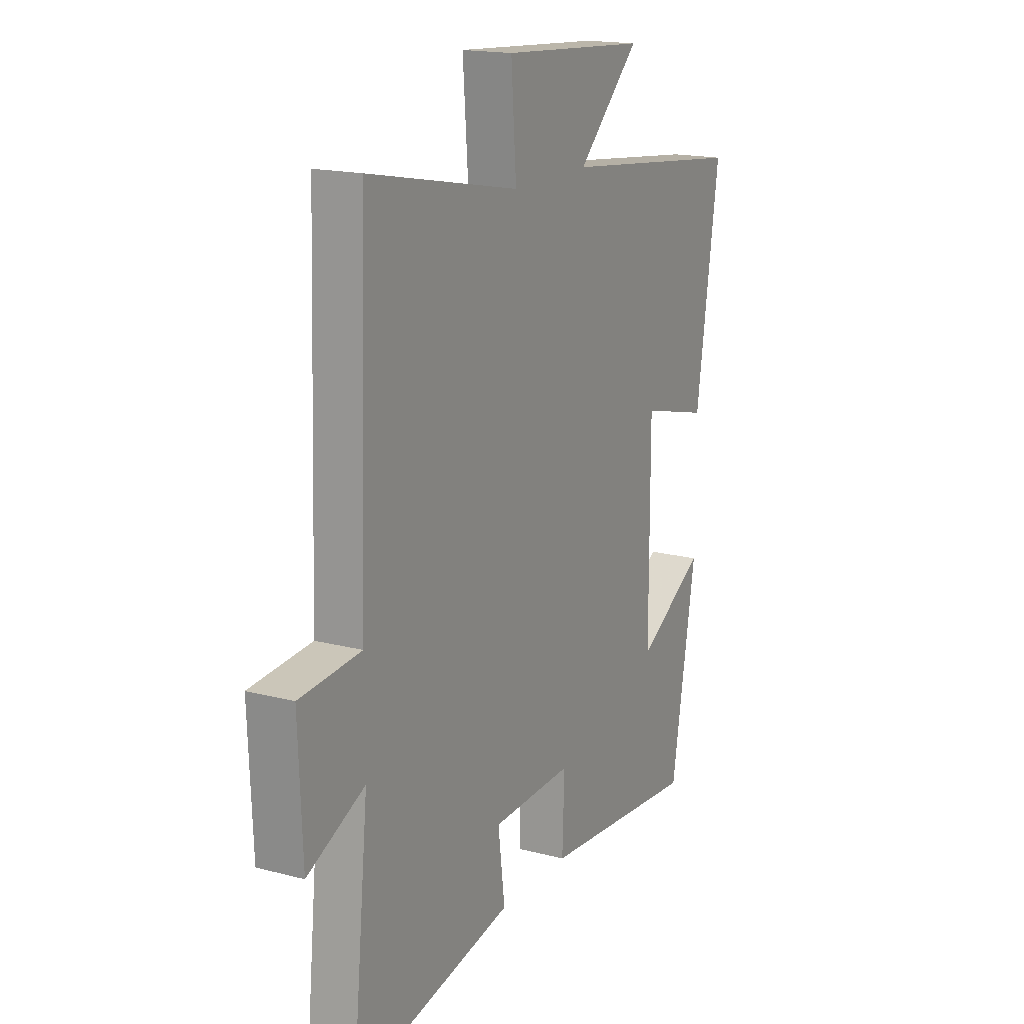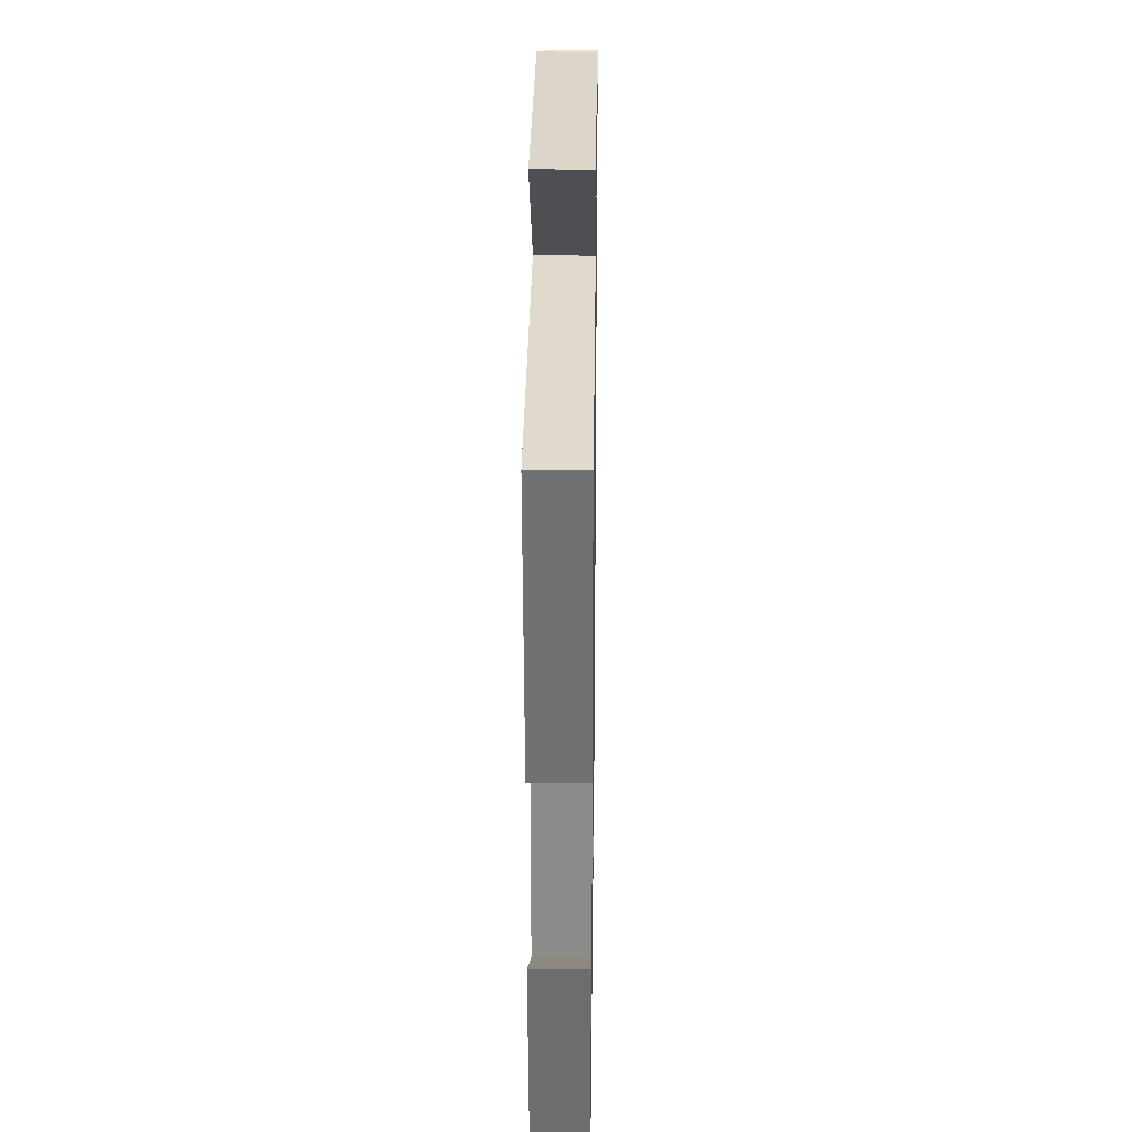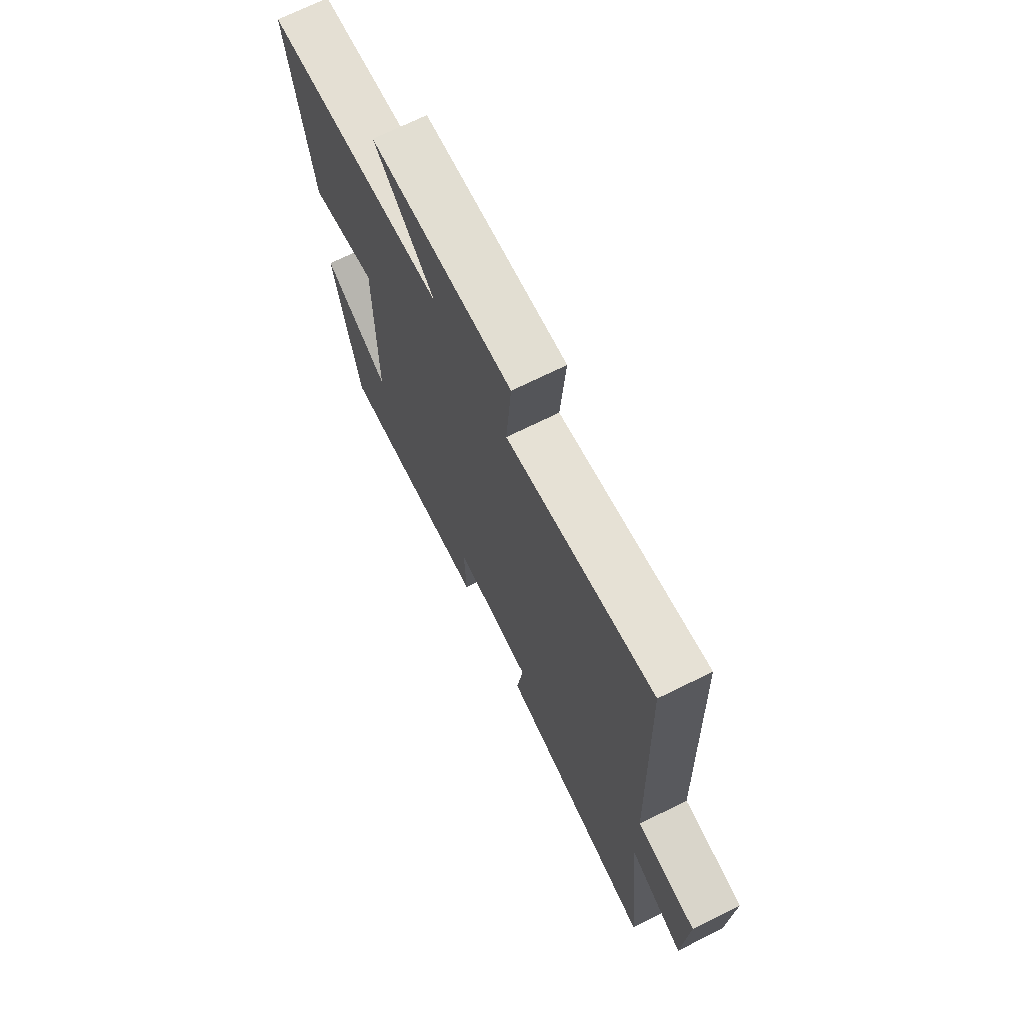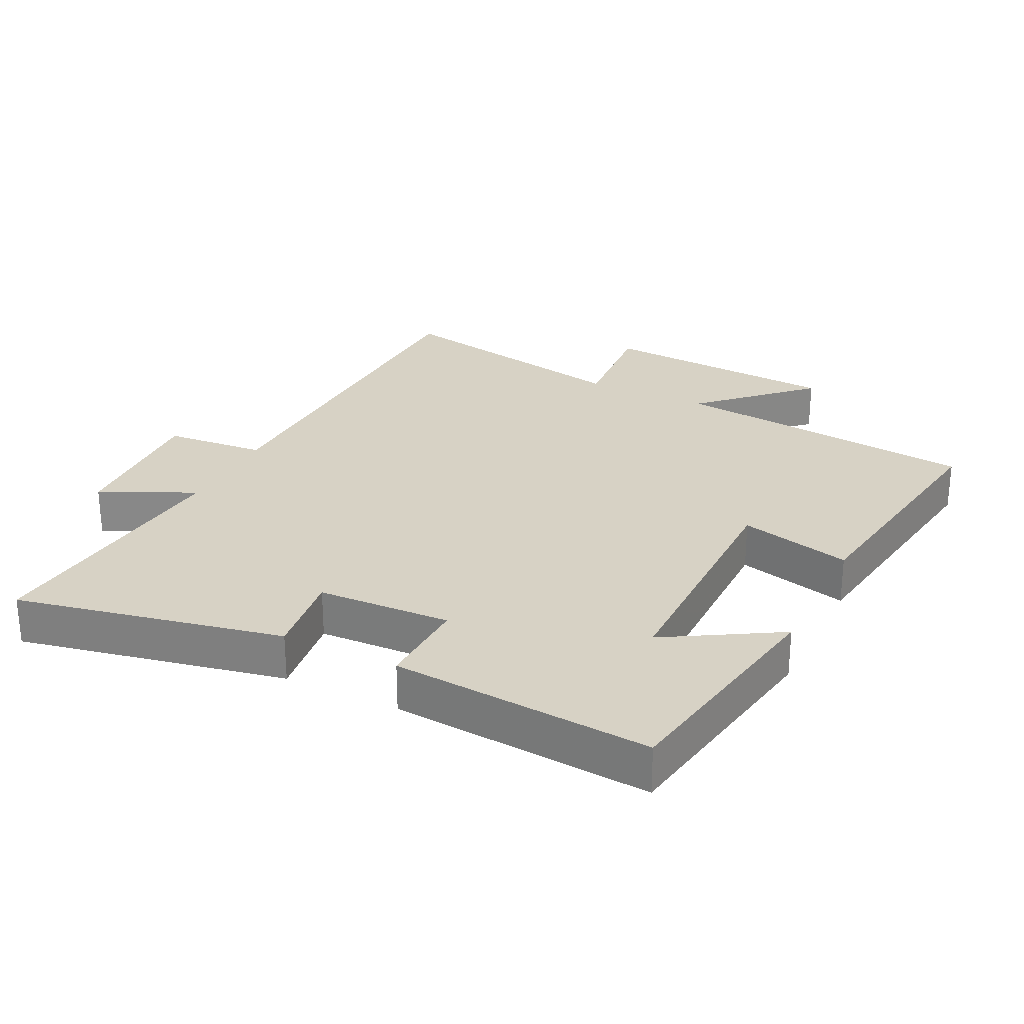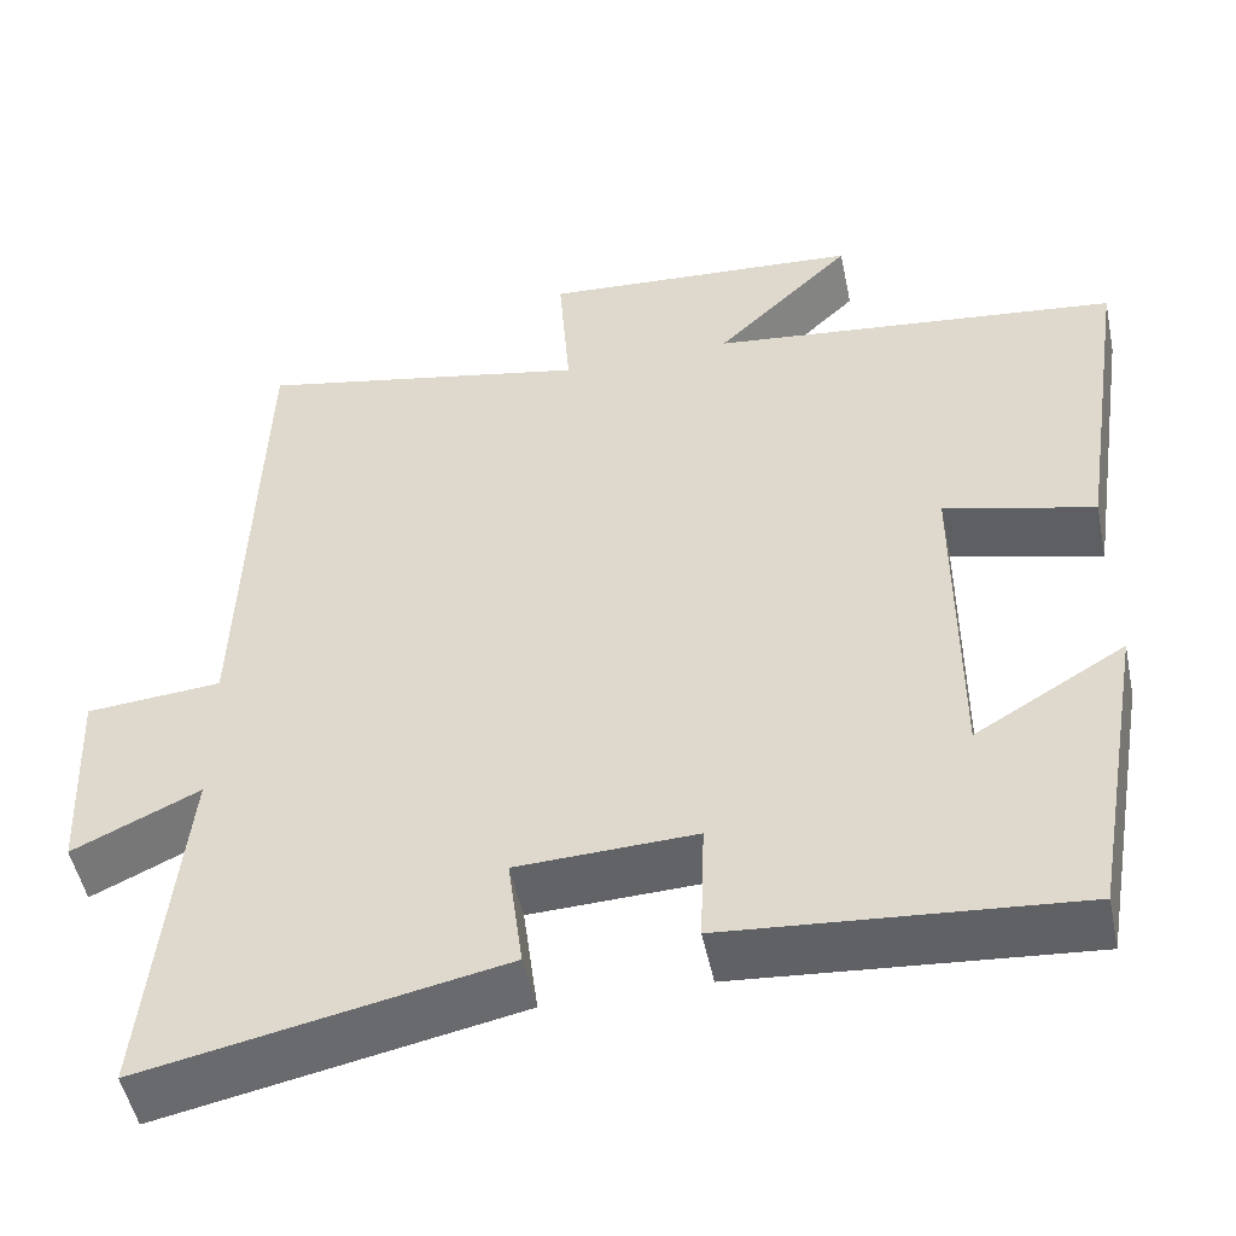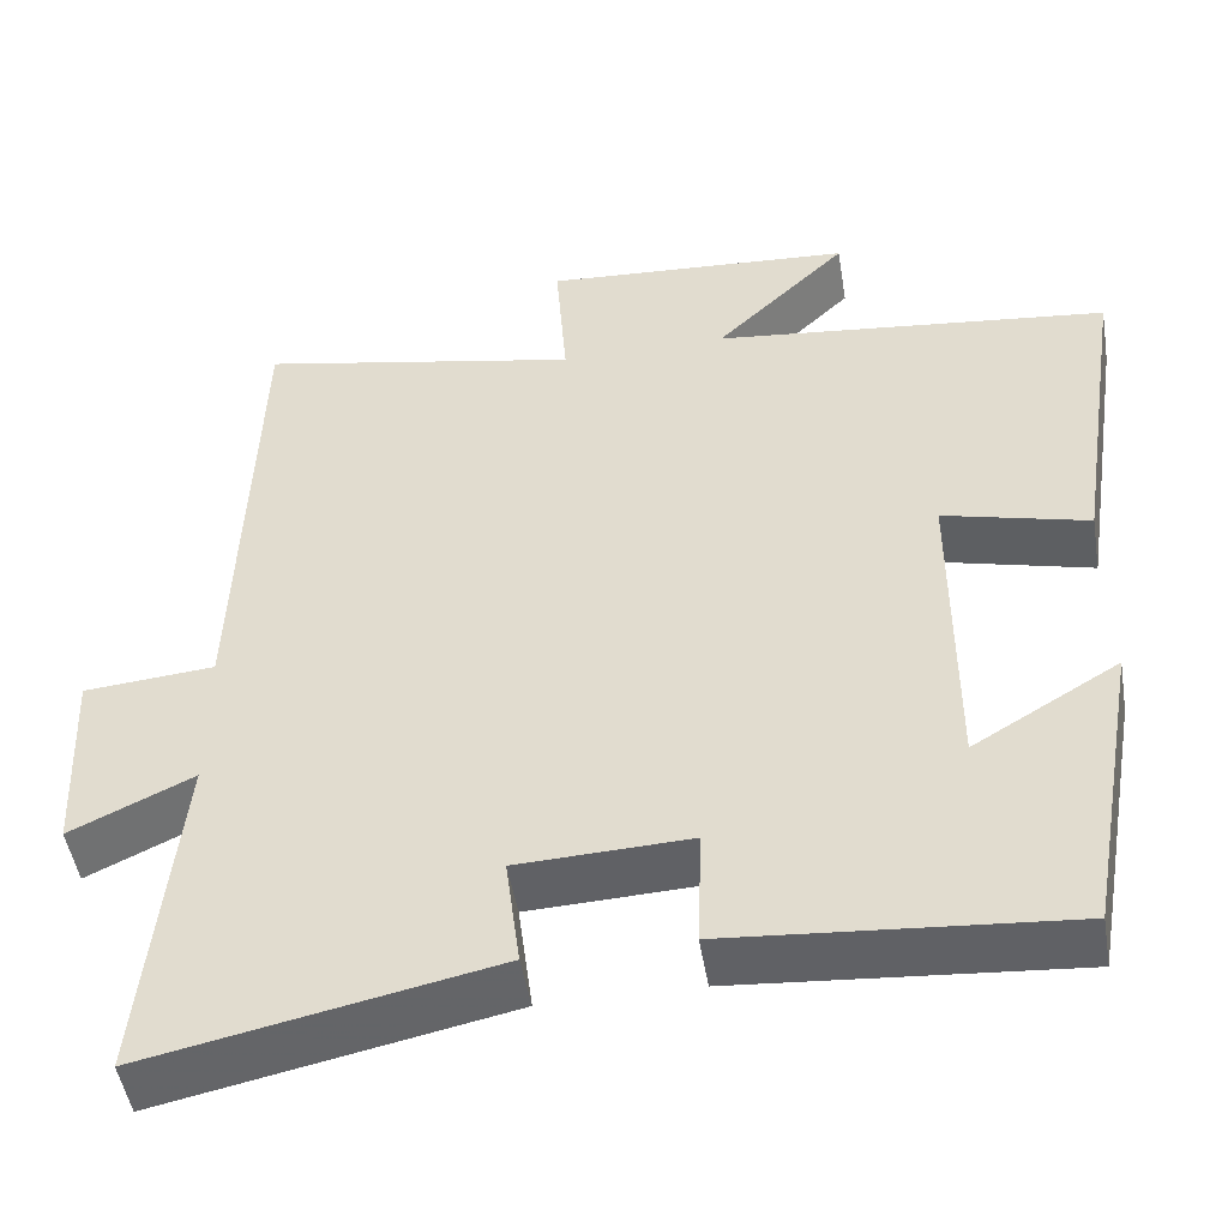
<metadata>
{"format":"obj","ext":"obj","renderer":"f3d","projection":"perspective","resolution":1024,"background":"white","views":[{"elev":17.1,"azim":117.7,"up":"+Z"},{"elev":26.2,"azim":-89.2,"up":"+Z"},{"elev":70.7,"azim":63.7,"up":"+Z"},{"elev":27.2,"azim":-153.9,"up":"+Y"},{"elev":-50.3,"azim":-168.3,"up":"+Z"},{"elev":-49.0,"azim":-170.6,"up":"+Z"}]}
</metadata>
<code>
v 0.481 0.07 0.575
v 0.5 0.07 0
v 0.653 0.07 -0.013
v 0.643 0.07 -0.243
v 0.5 0.07 -0.176
v 0.541 0.07 -0.582
v 0.137 0.07 -0.5
v 0.154 0.07 -0.368
v -0.048 0.07 -0.36
v -0.043 0.07 -0.5
v -0.438 0.07 -0.532
v -0.5 0.07 -0.174
v -0.33 0.07 -0.275
v -0.33 0.07 0.105
v -0.5 0.07 0.062
v -0.558 0.07 0.448
v -0.093 0.07 0.5
v -0.248 0.07 0.65
v 0.116 0.07 0.674
v 0.103 0.07 0.5
v 0.481 0 0.575
v 0.5 0 0
v 0.653 0 -0.013
v 0.643 0 -0.243
v 0.5 0 -0.176
v 0.541 0 -0.582
v 0.137 0 -0.5
v 0.154 0 -0.368
v -0.048 0 -0.36
v -0.043 0 -0.5
v -0.438 0 -0.532
v -0.5 0 -0.174
v -0.33 0 -0.275
v -0.33 0 0.105
v -0.5 0 0.062
v -0.558 0 0.448
v -0.093 0 0.5
v -0.248 0 0.65
v 0.116 0 0.674
v 0.103 0 0.5
f 17 18 19 20
f 15 16 17 20
f 14 15 20 1
f 13 14 1 2
f 10 11 12 13
f 9 10 13
f 8 9 13 2
f 5 6 7 8
f 5 8 2 3
f 3 4 5
f 40 39 38 37
f 40 37 36 35
f 21 40 35 34
f 22 21 34 33
f 33 32 31 30
f 33 30 29
f 22 33 29 28
f 28 27 26 25
f 23 22 28 25
f 25 24 23
f 1 21 22 2
f 2 22 23 3
f 3 23 24 4
f 4 24 25 5
f 5 25 26 6
f 6 26 27 7
f 7 27 28 8
f 8 28 29 9
f 9 29 30 10
f 10 30 31 11
f 11 31 32 12
f 12 32 33 13
f 13 33 34 14
f 14 34 35 15
f 15 35 36 16
f 16 36 37 17
f 17 37 38 18
f 18 38 39 19
f 19 39 40 20
f 20 40 21 1

</code>
